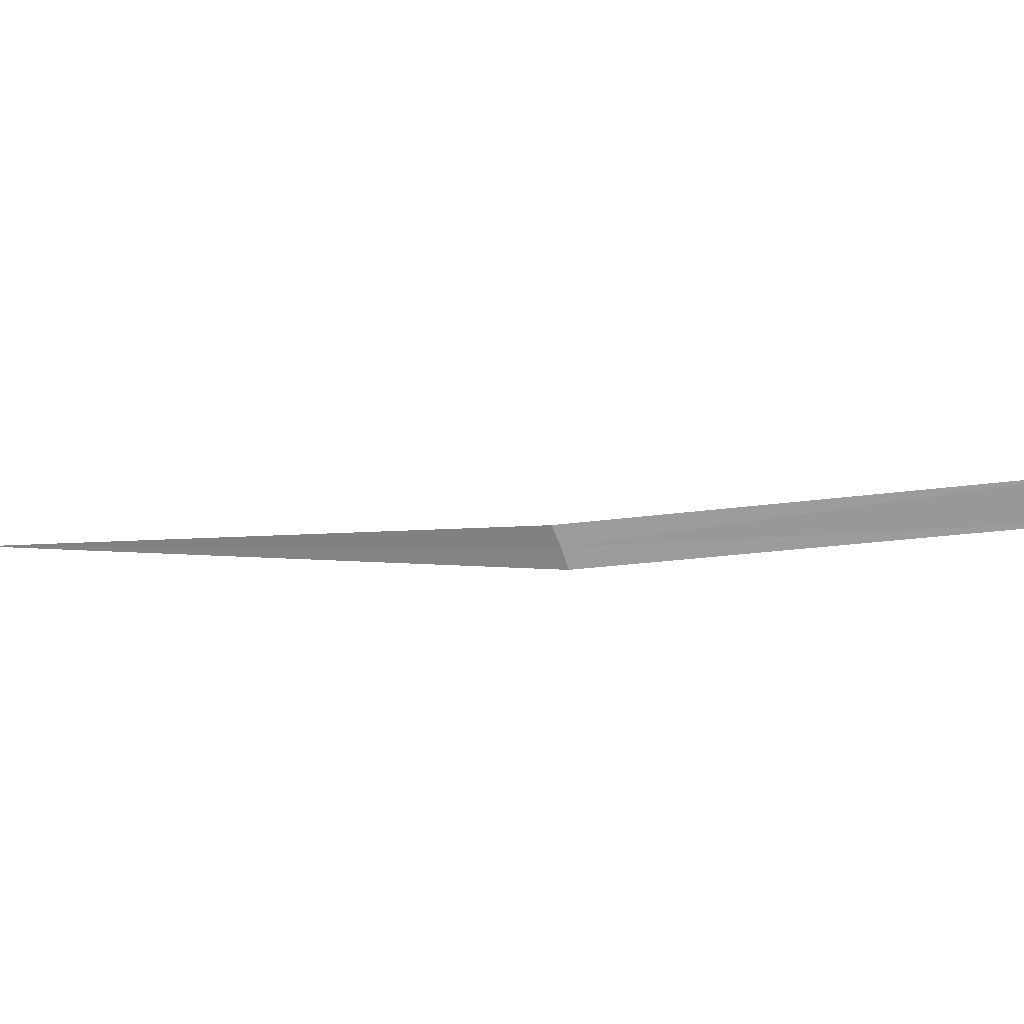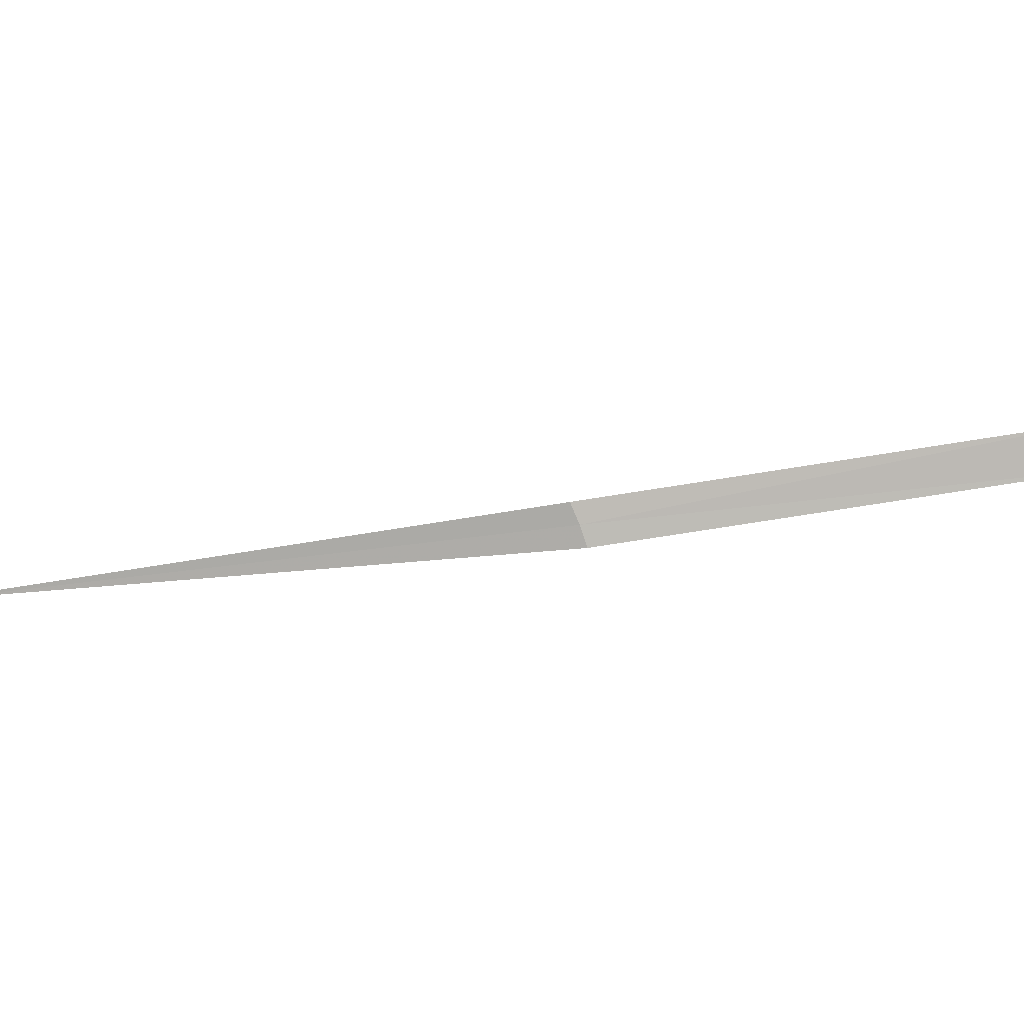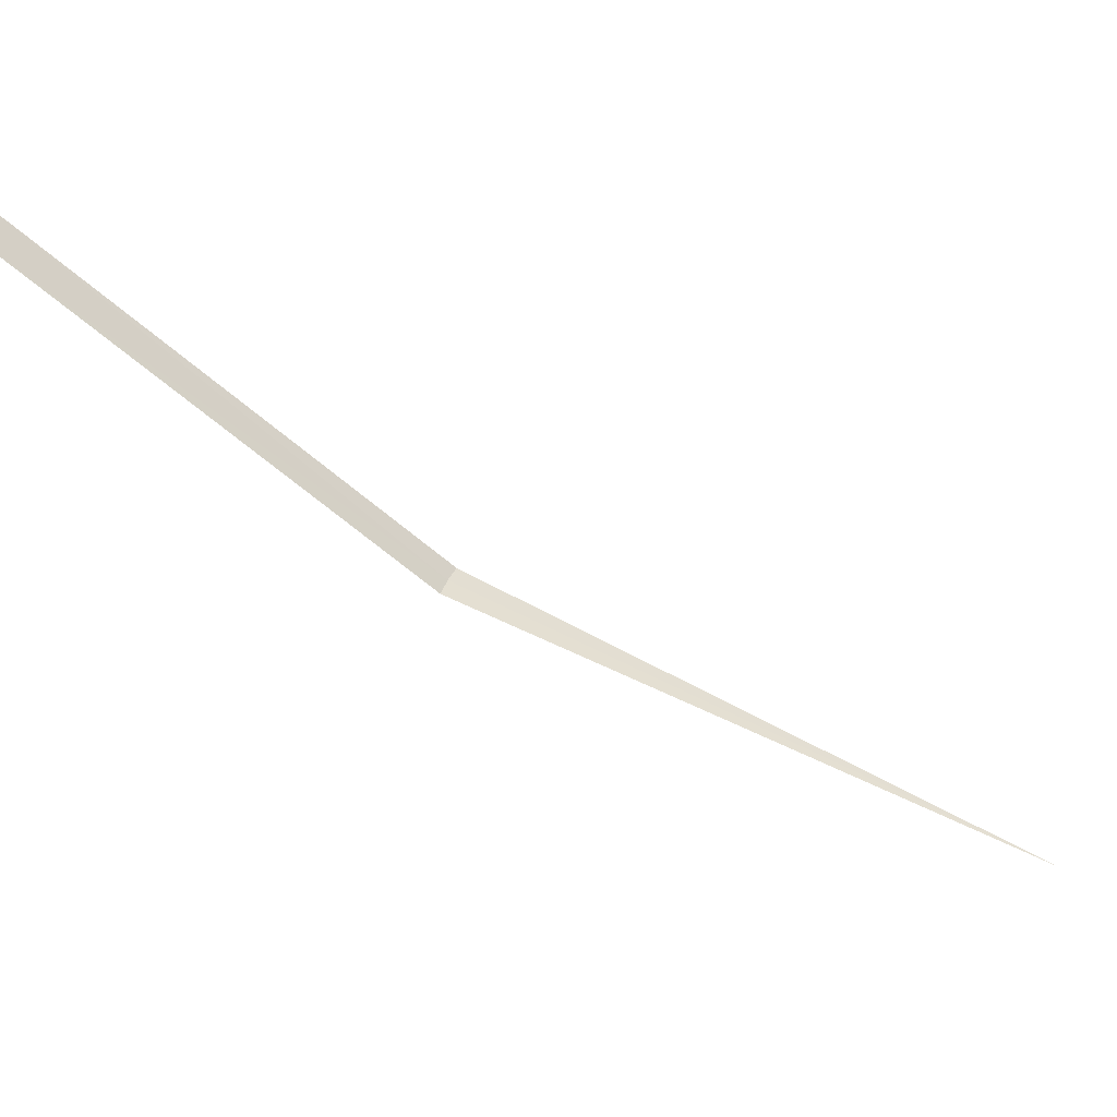
<metadata>
{"format":"obj","ext":"obj","renderer":"f3d","projection":"perspective","resolution":1024,"background":"white","views":[{"elev":19.5,"azim":-35.8,"up":"+Y"},{"elev":6.6,"azim":-47.4,"up":"+Y"},{"elev":-45.5,"azim":94.8,"up":"+Y"}]}
</metadata>
<code>
v -23.58 25.37 19.4
v -22.07 25.76 20.79
v -22.03 25.57 20.83
v -23.61 25.46 19.37
v -23.56 25.28 19.42
v -25 25 17.13
f 1 3 2
f 1 2 4
f 1 6 5
f 1 5 3
f 1 4 6

</code>
